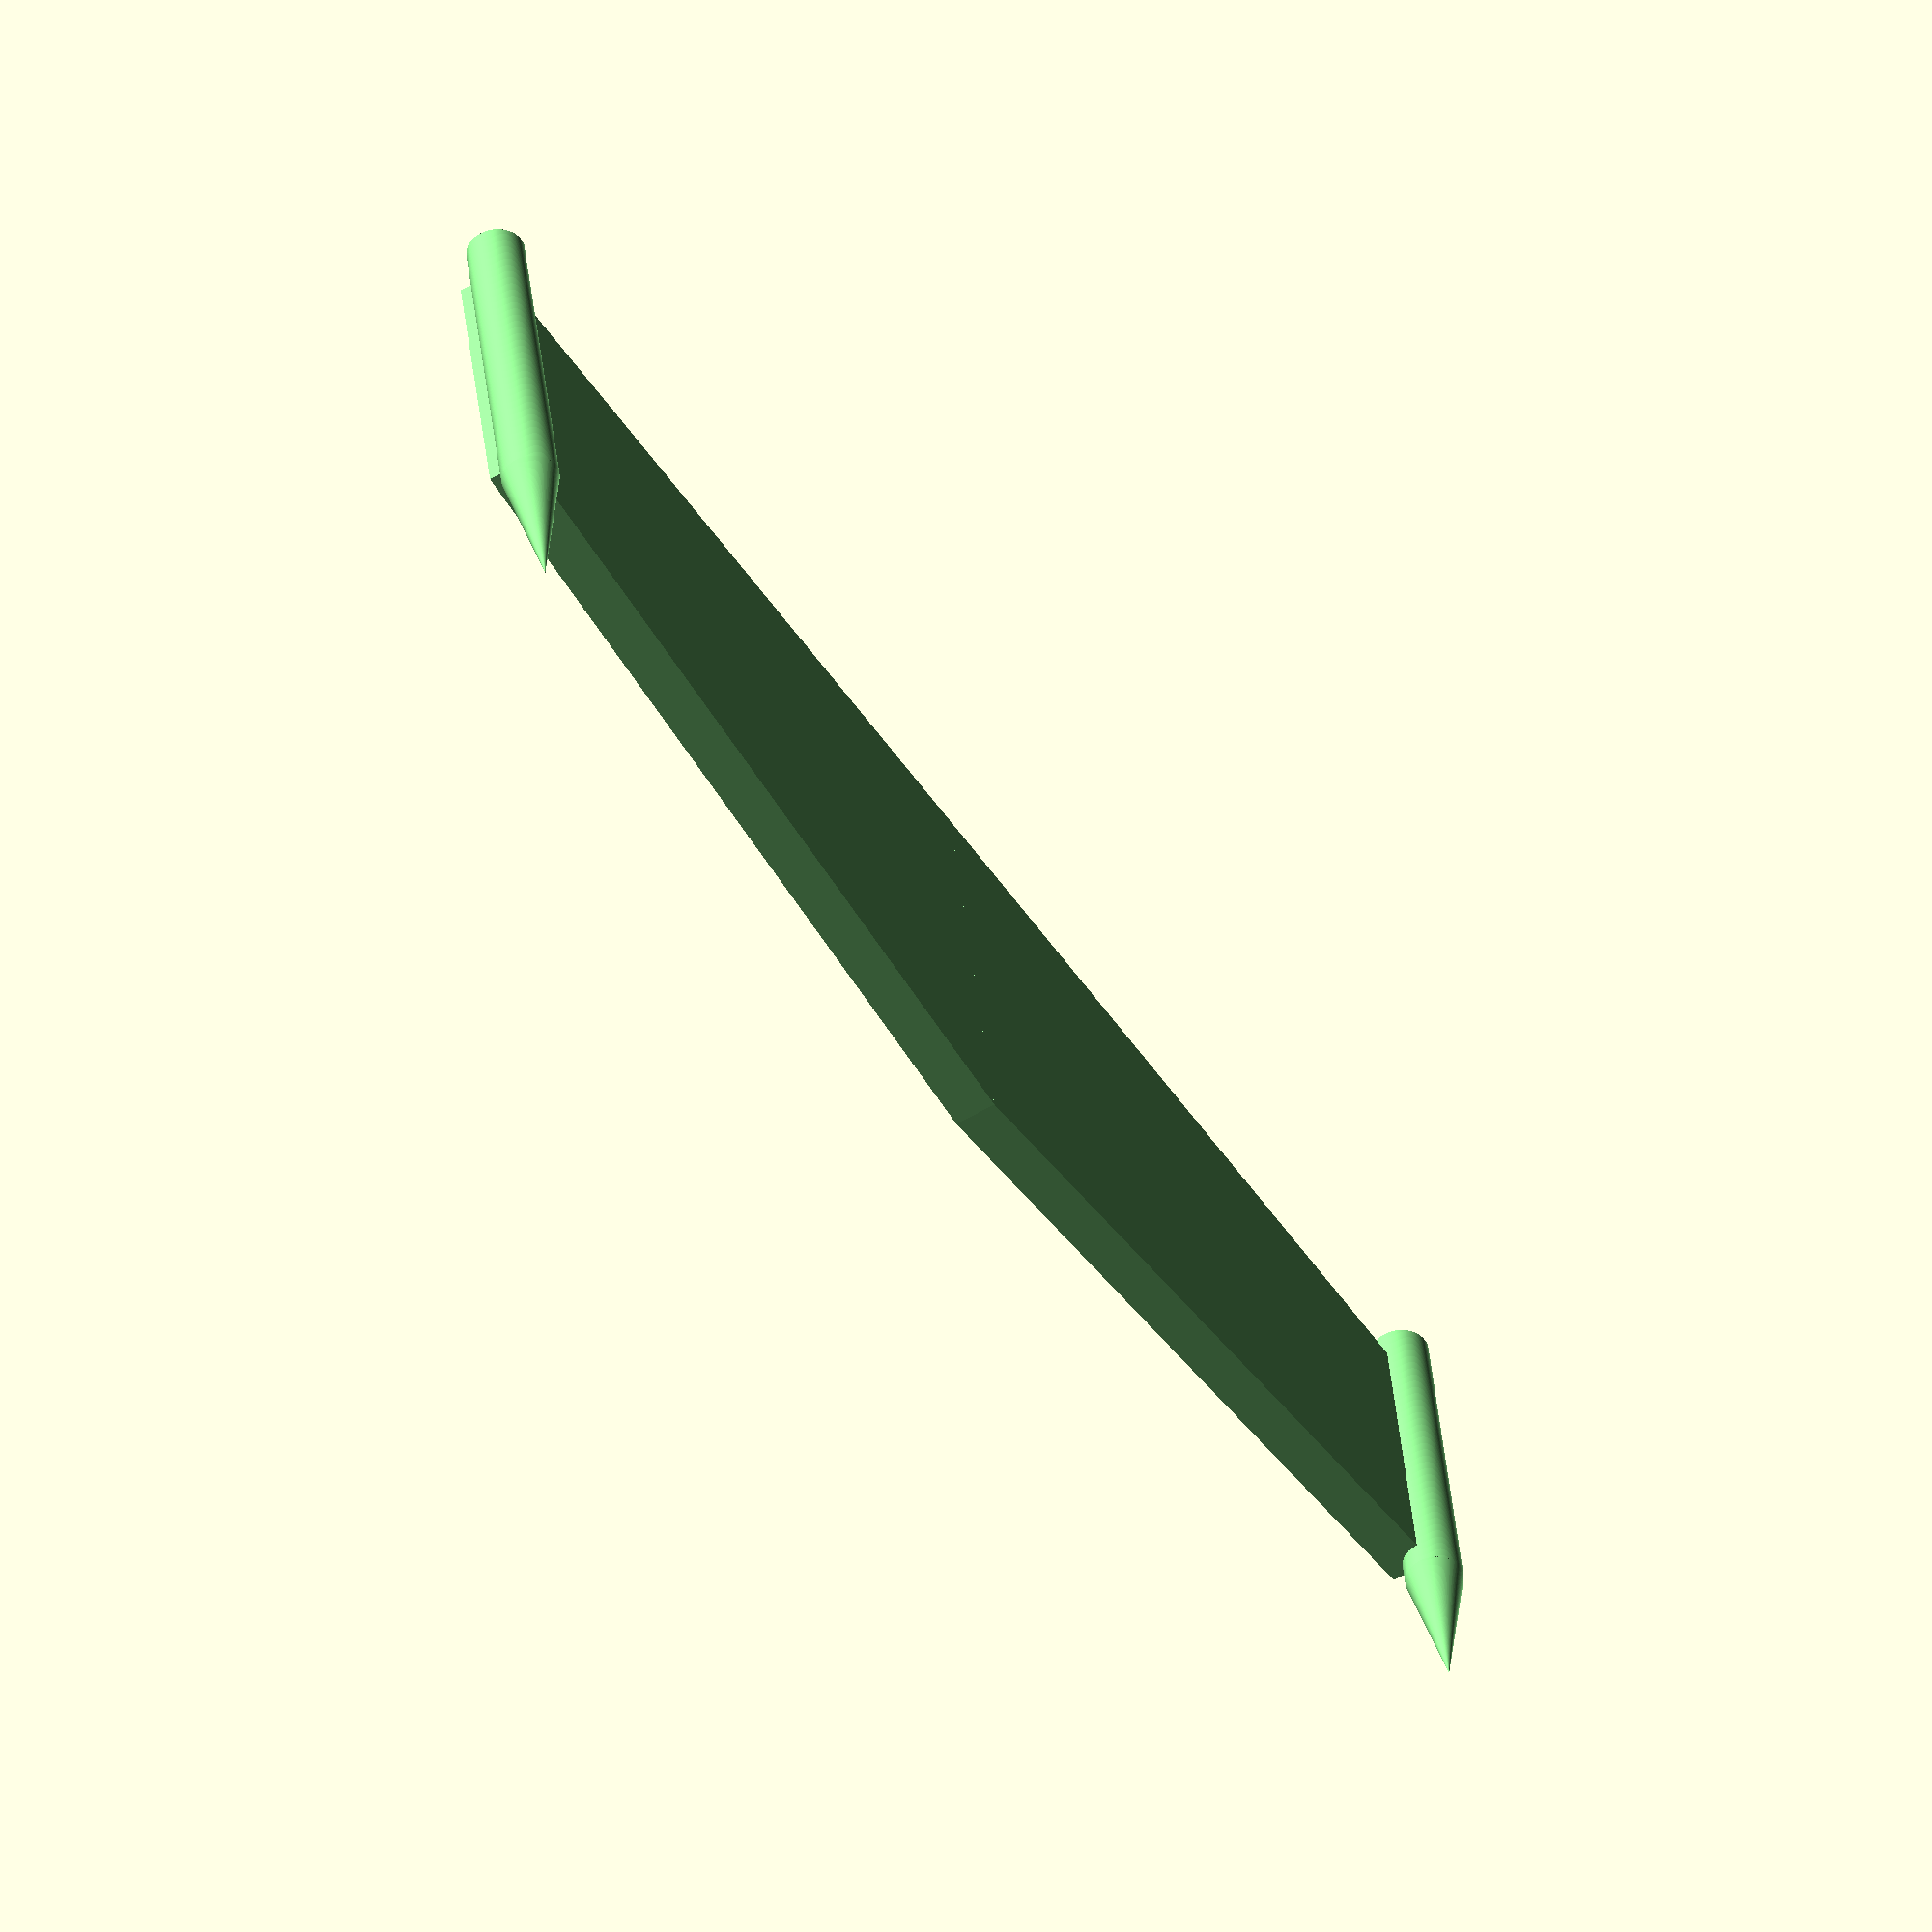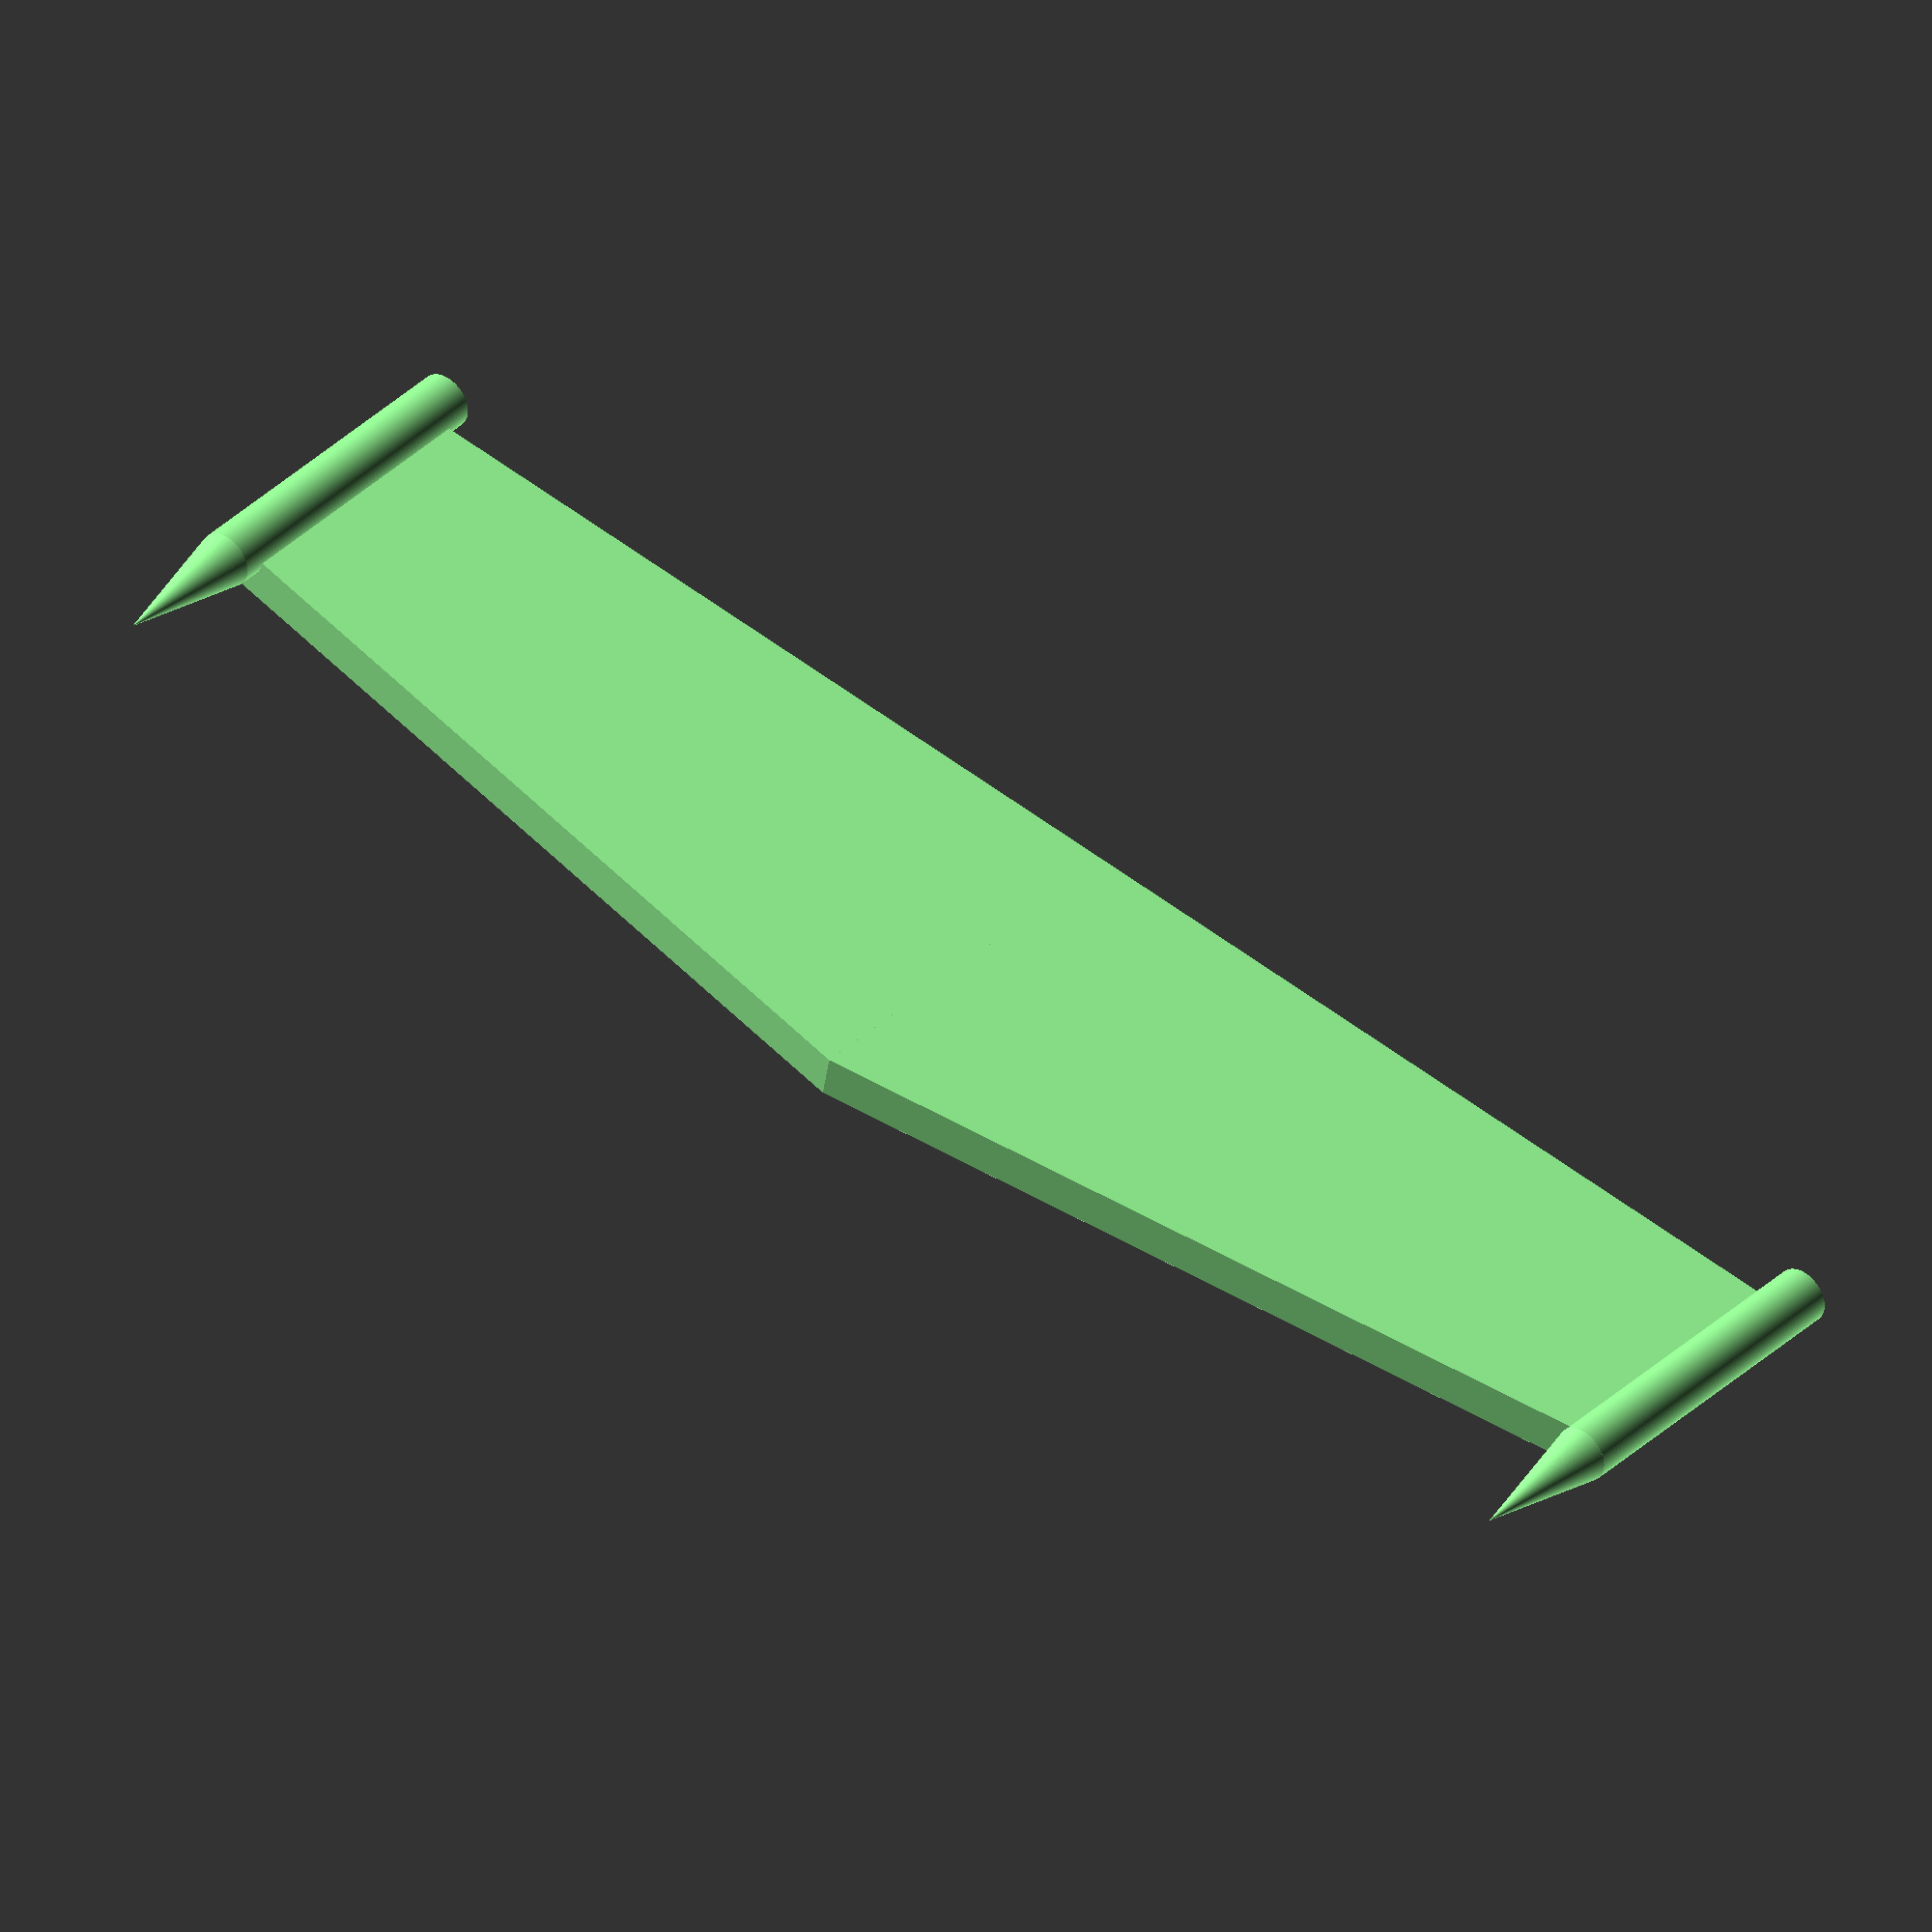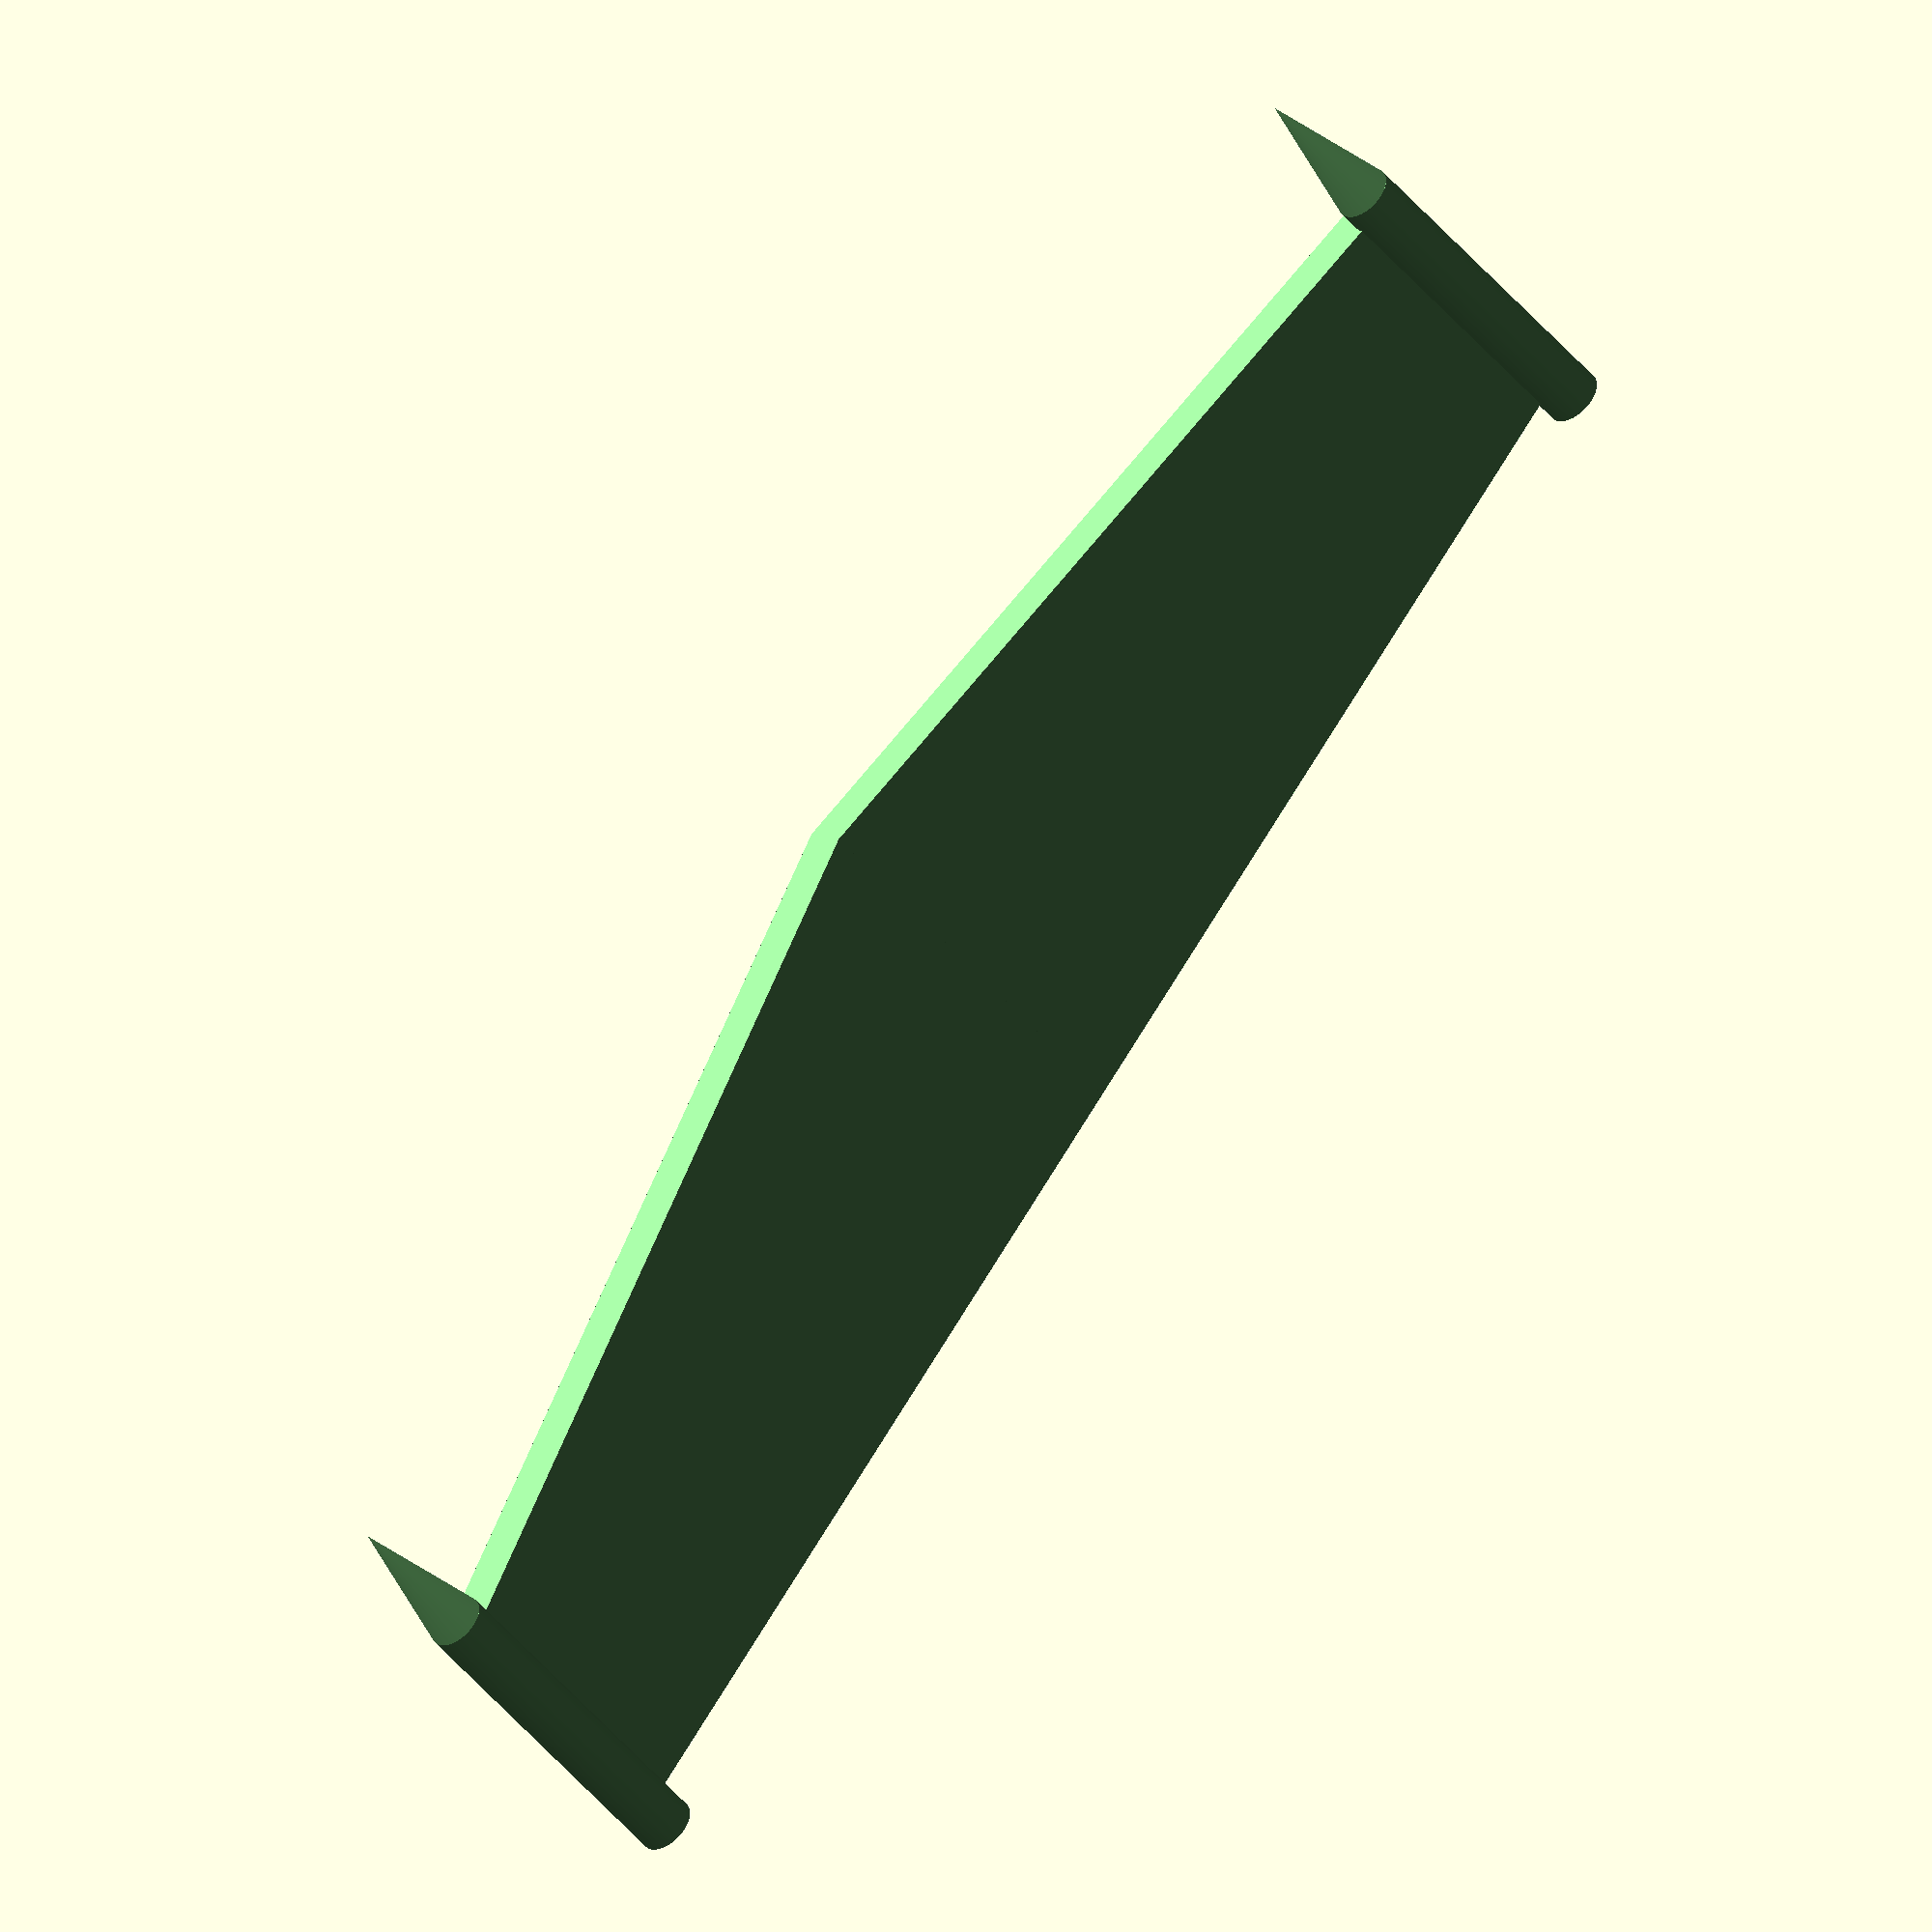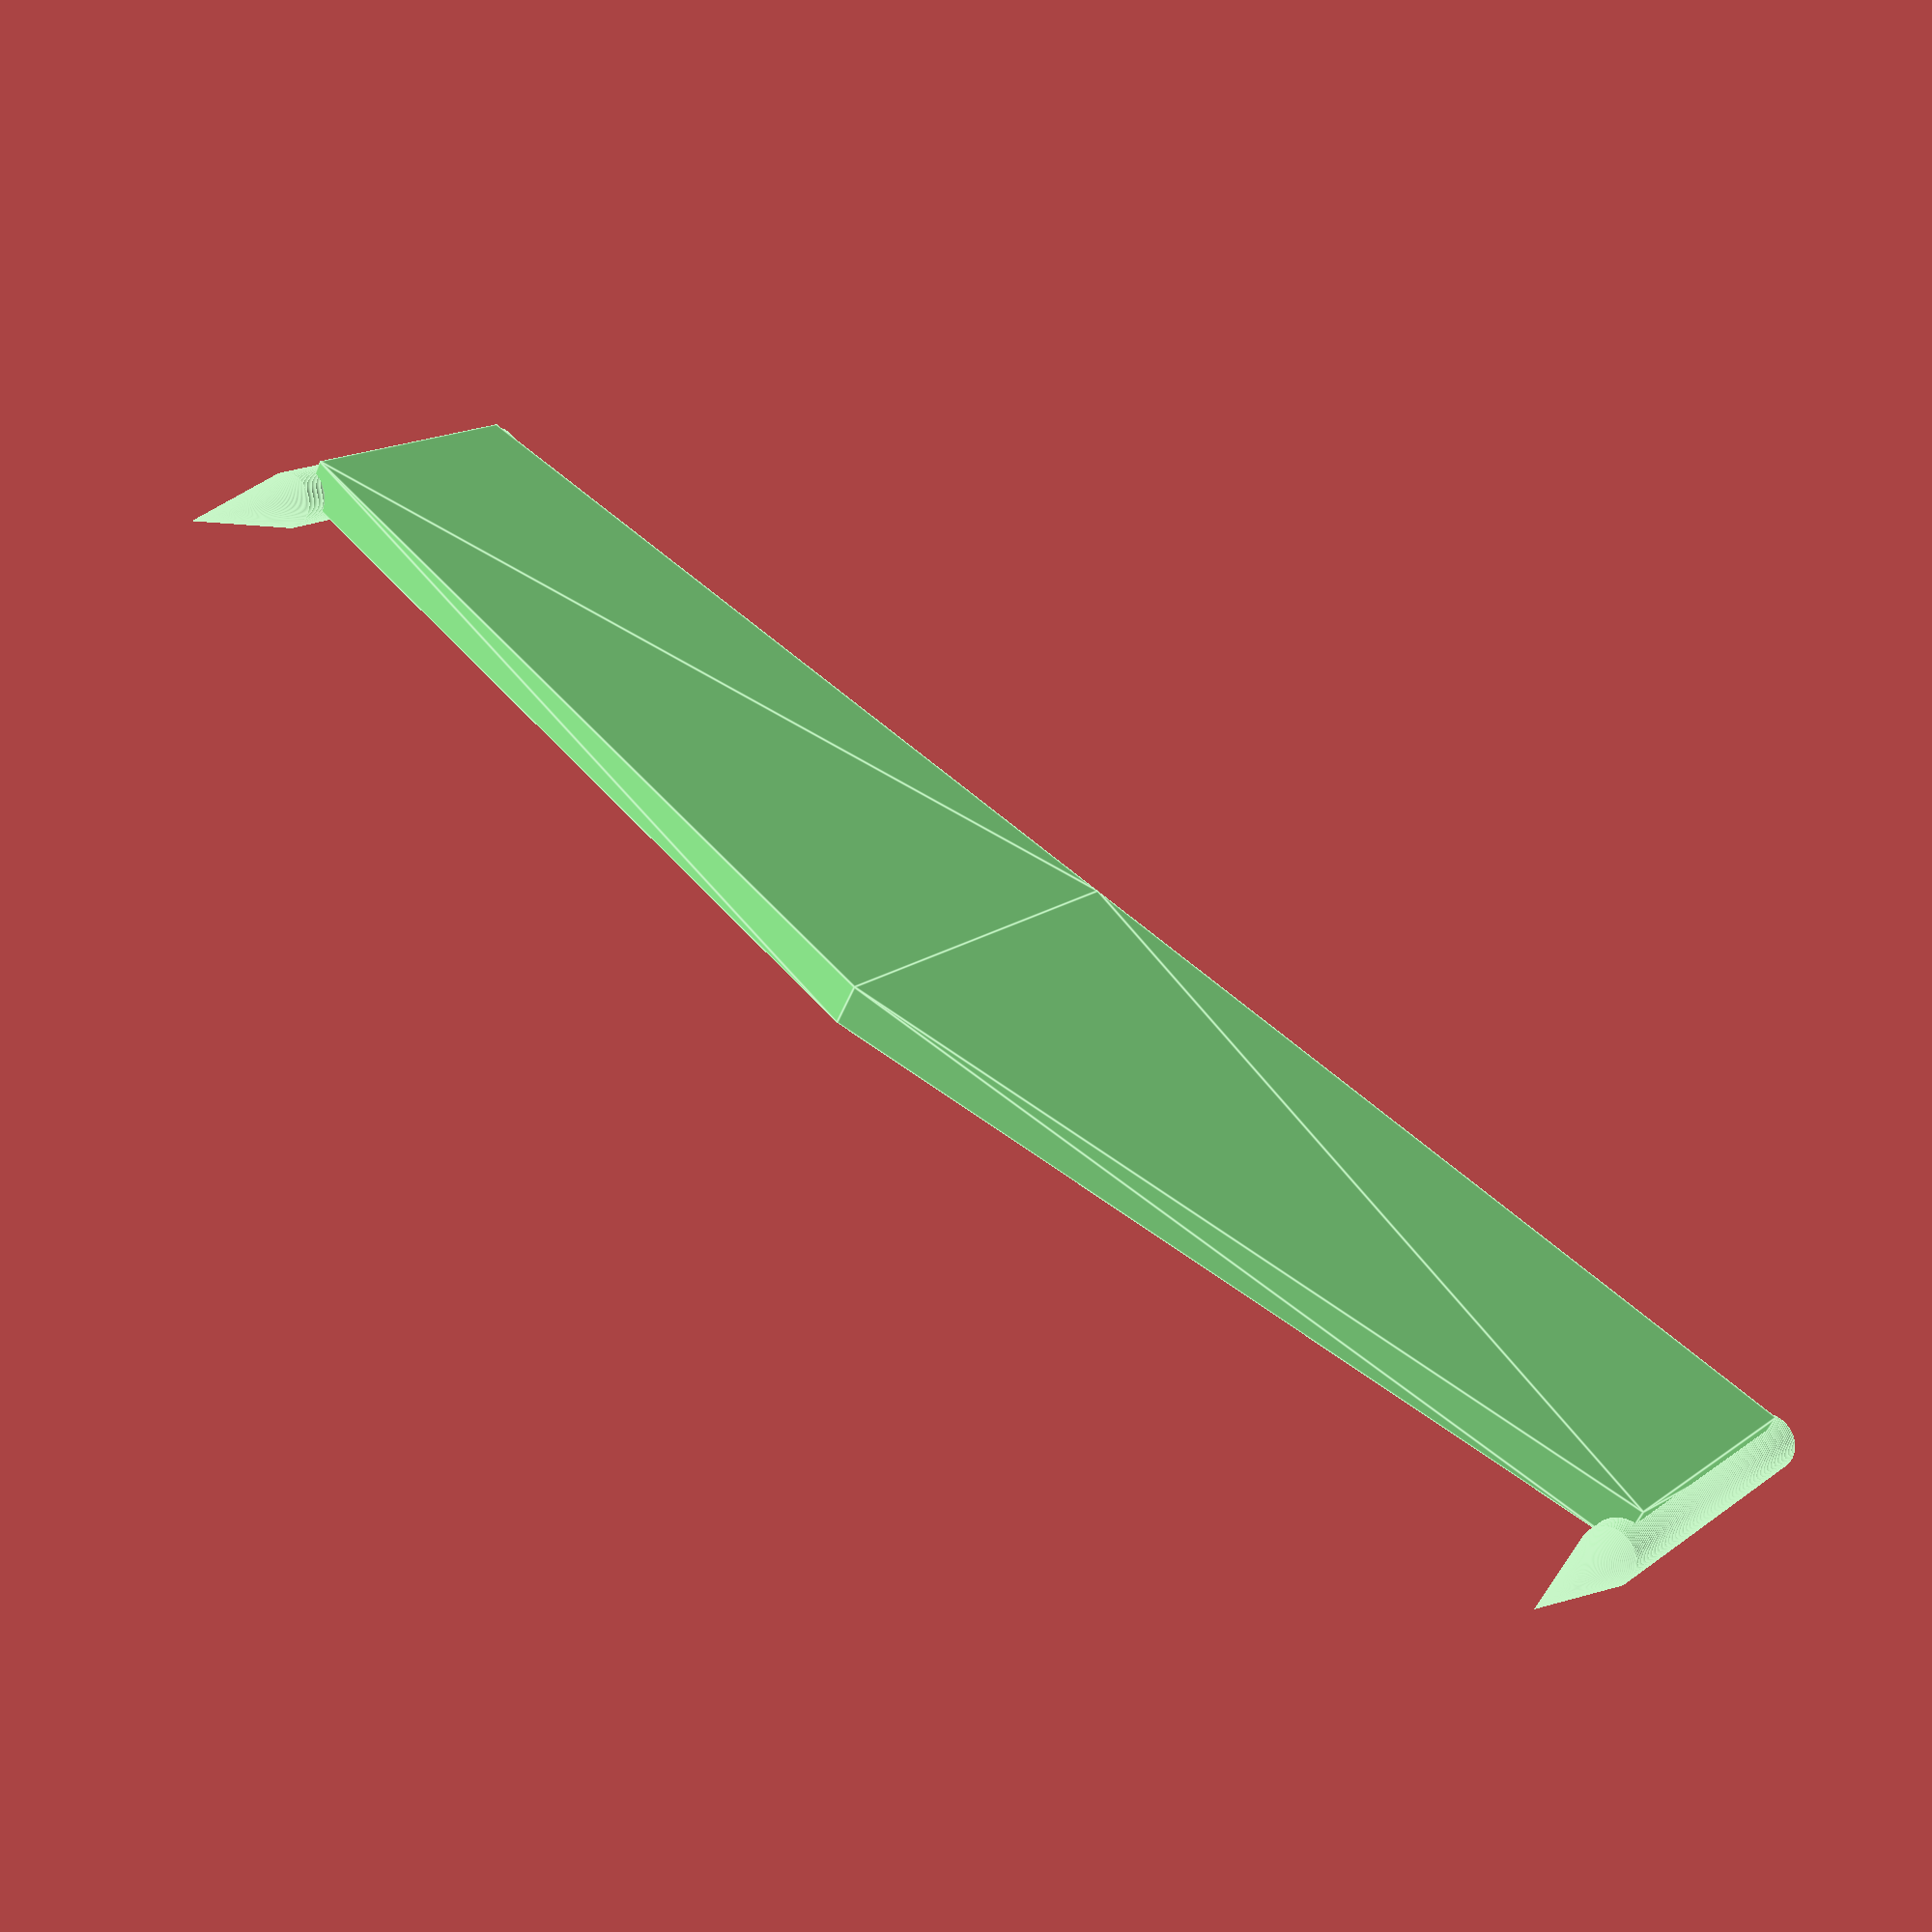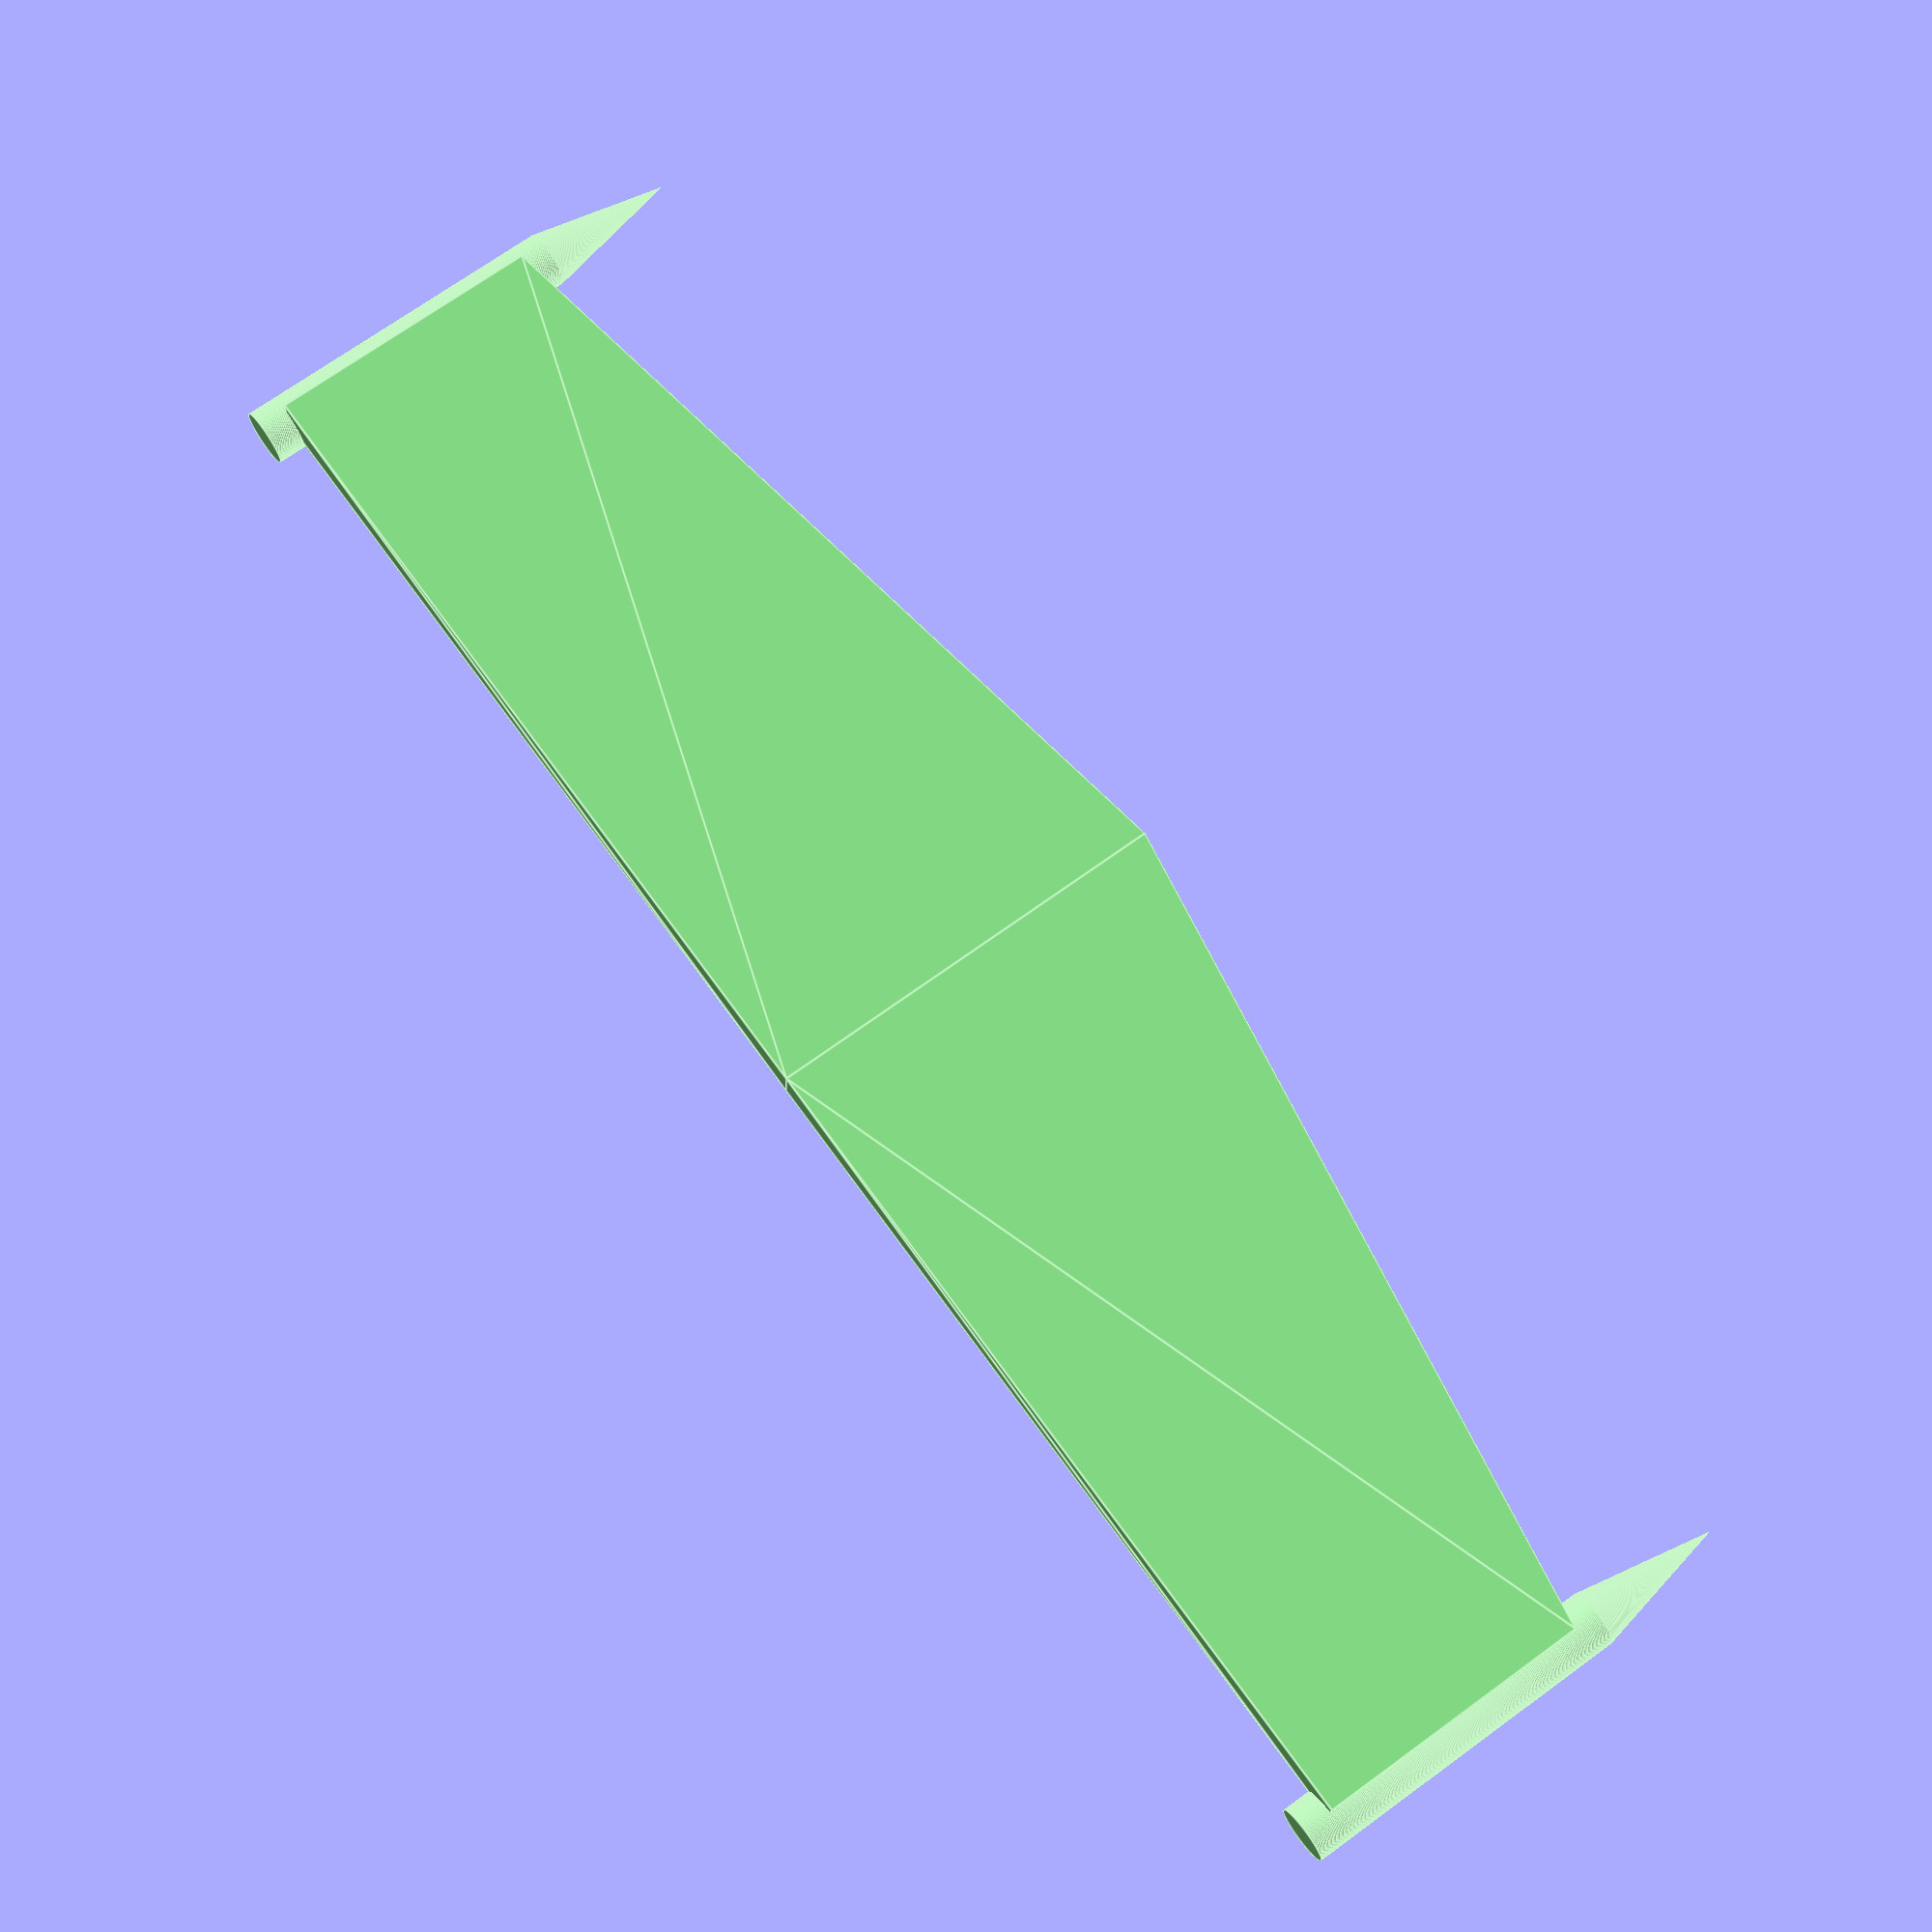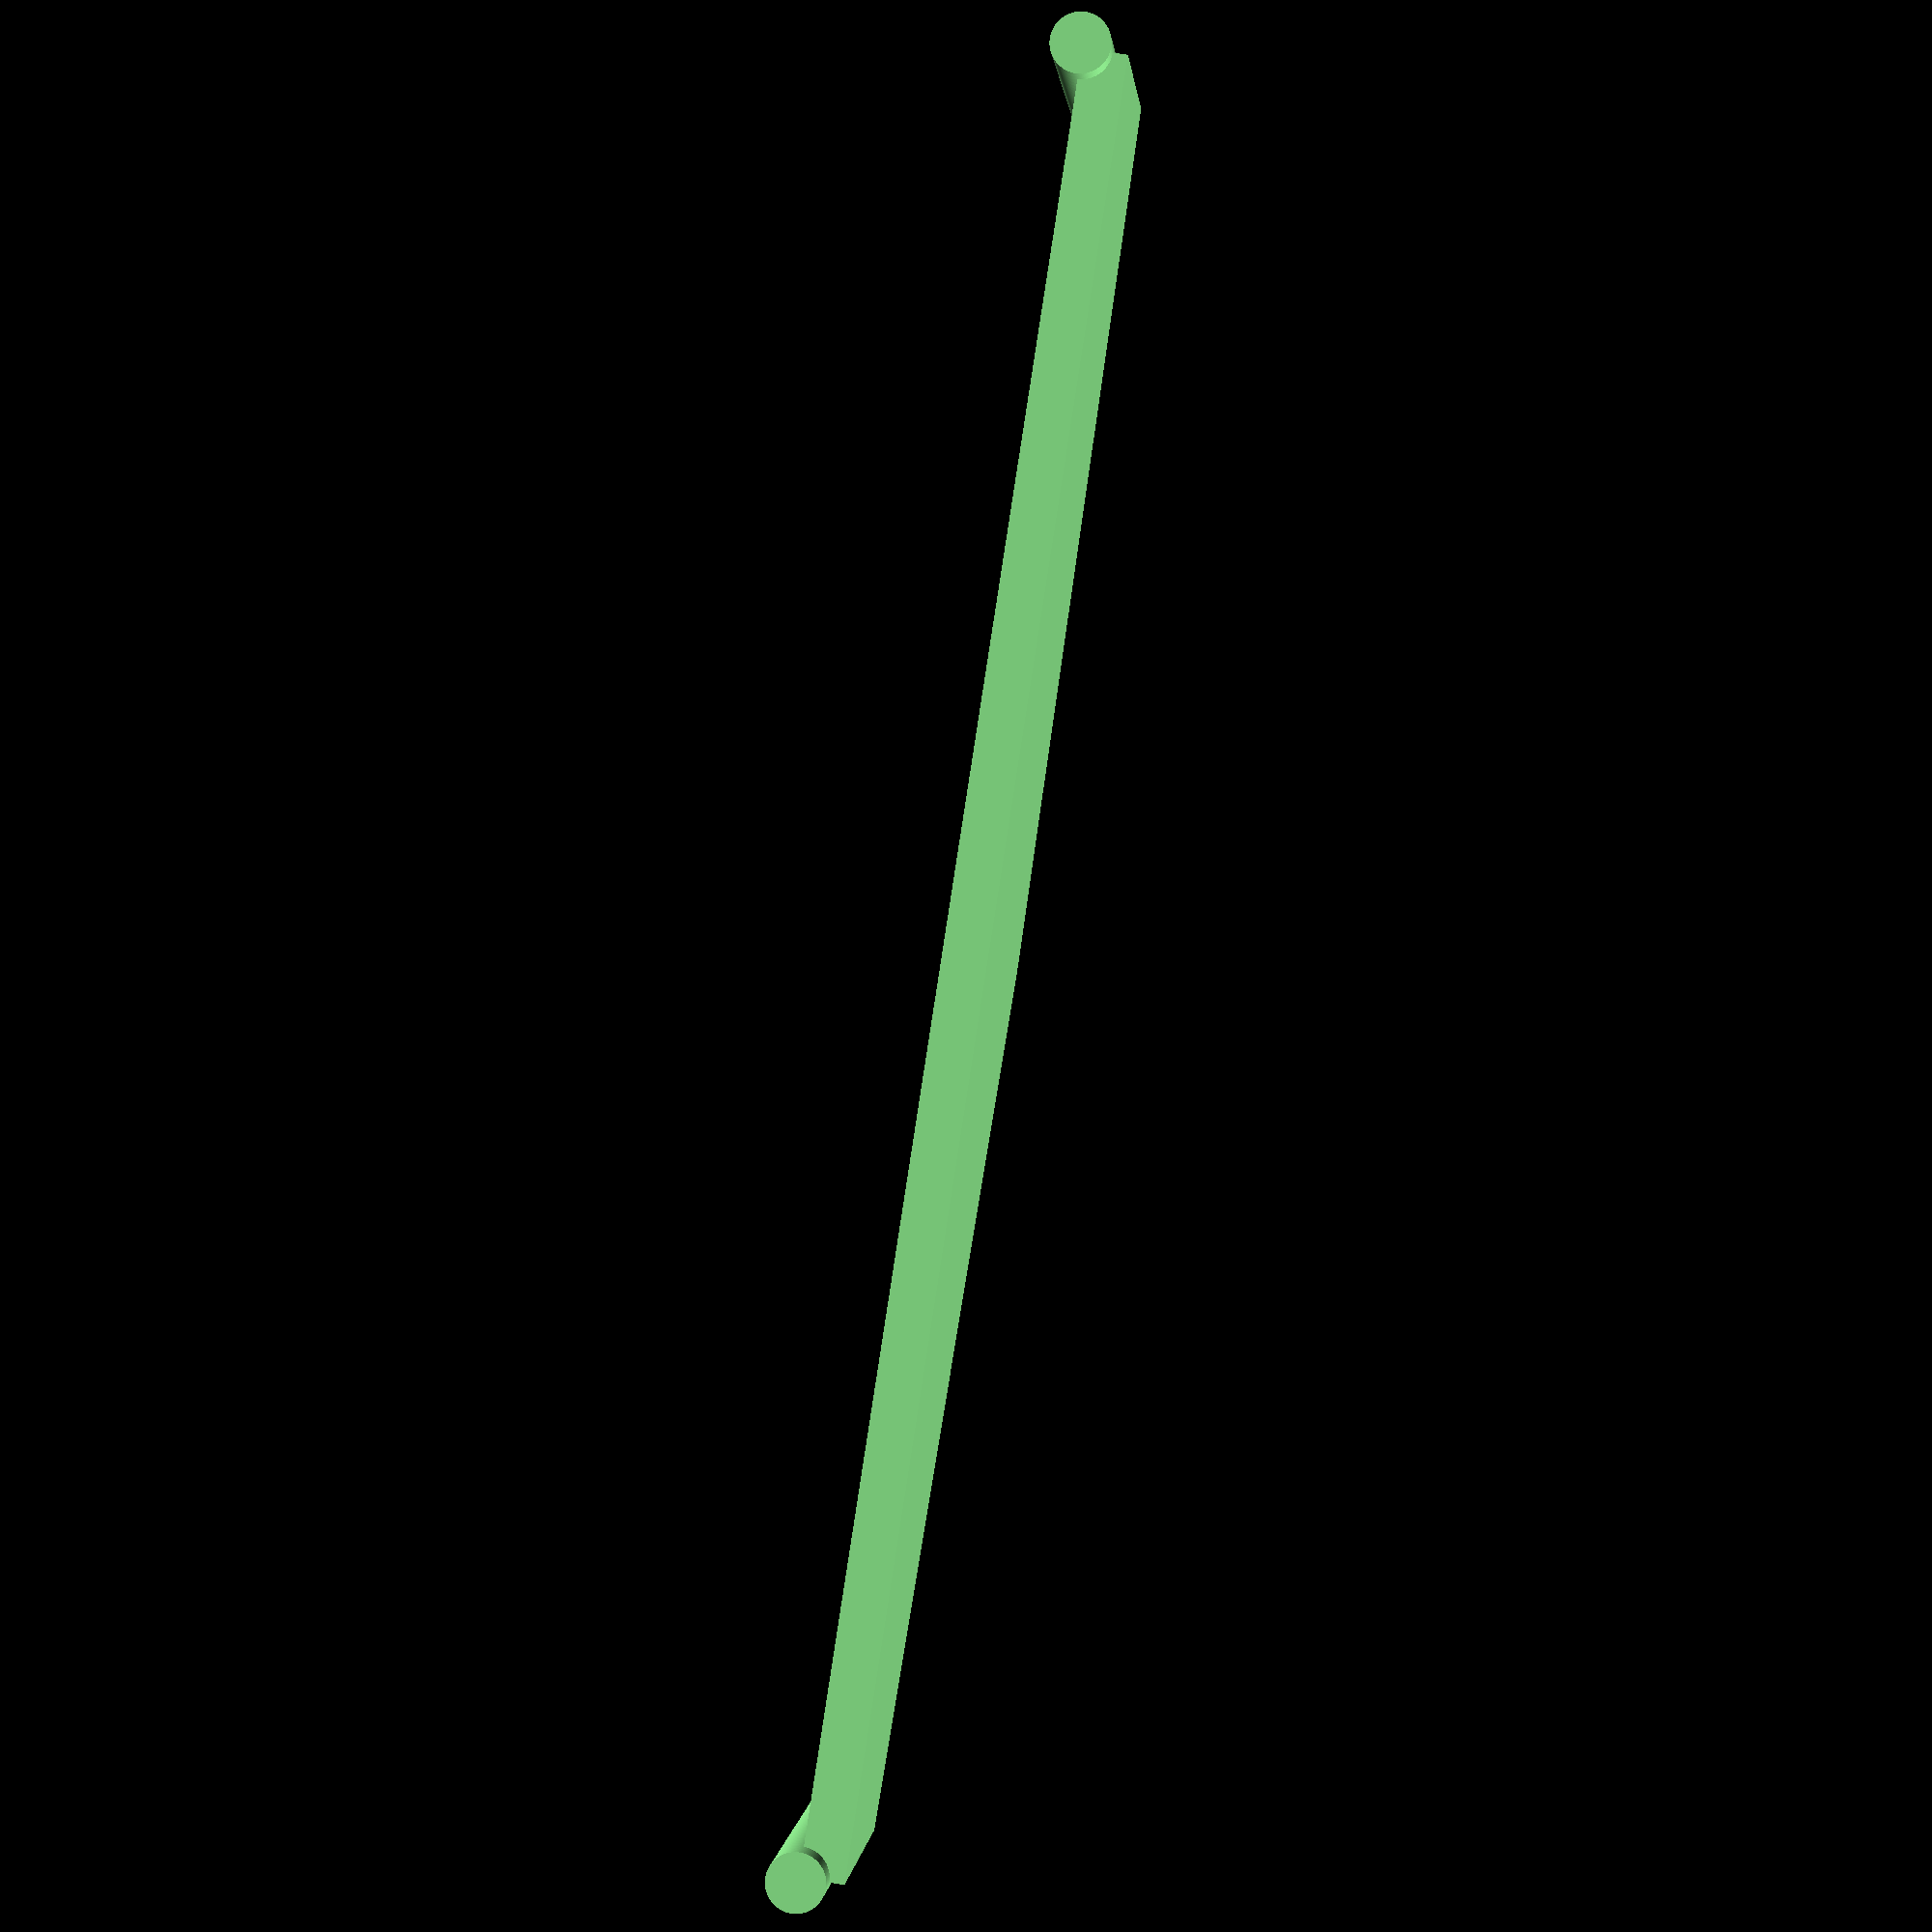
<openscad>
///////////////////////////////////////////////////////////////////////////////
// Filename 	: SimpleWings.scad
// Main Module 	: Plane
// Sub-module 	: Wings
// Version  	: v1.0
// Category 	: Transportation
// Modified 	: 18 Sept 2016
// Author   	: Jason Yeo
///////////////////////////////////////////////////////////////////////////////
// Refer to drawing for Plane.pptx.
//
// A SIMPLE PLANE
// 
///////////////////////////////////////////////////////////////////////////////
$fn=180;
Wing();
Wing(left=true);
//Rocket(100);
//Flap(20, 40, 120, 3);

module Wing(w1=20, w2=40, w_length=120, t1=3, left=false)
{	
	color("LightGreen")
	if(left==false) {
		Flap(w1, w2, -w_length, t1);
        translate([0,-w_length/2,0]) Rocket(w1);
	}	
	else {
	     Flap(w1, w2, w_length, t1);
         translate([0,w_length/2,0]) Rocket(w1);
	}
    
}

module Flap(f1,f2, f_length, t1=3)
{
    echo(f1, f2, f_length, t1);
    linear_extrude(t1) polygon([[-f1/2,0],[-f1/2, f_length/2], [f1/2, f_length/2], [f2/2,0]]);
}

module Rocket(length)
{
    d1=length*0.1;
    body=length*1.2;
    warhead=length*0.5;
    rotate([0,90,0])
    {
        cylinder(body, d1, d1, center=true);
        translate([0,0, body/2+warhead/2]) cylinder(warhead, d1, 0, center=true);
    }
       
    
    
}
//function computePoints(wingspan,left)=(left ? wingspan/2 : wingspan/-2);
</openscad>
<views>
elev=239.3 azim=281.0 roll=58.6 proj=o view=wireframe
elev=228.0 azim=230.9 roll=8.4 proj=o view=wireframe
elev=171.7 azim=139.3 roll=38.1 proj=o view=wireframe
elev=58.2 azim=126.8 roll=336.8 proj=p view=edges
elev=197.9 azim=143.8 roll=182.3 proj=p view=edges
elev=296.7 azim=62.9 roll=279.9 proj=p view=solid
</views>
